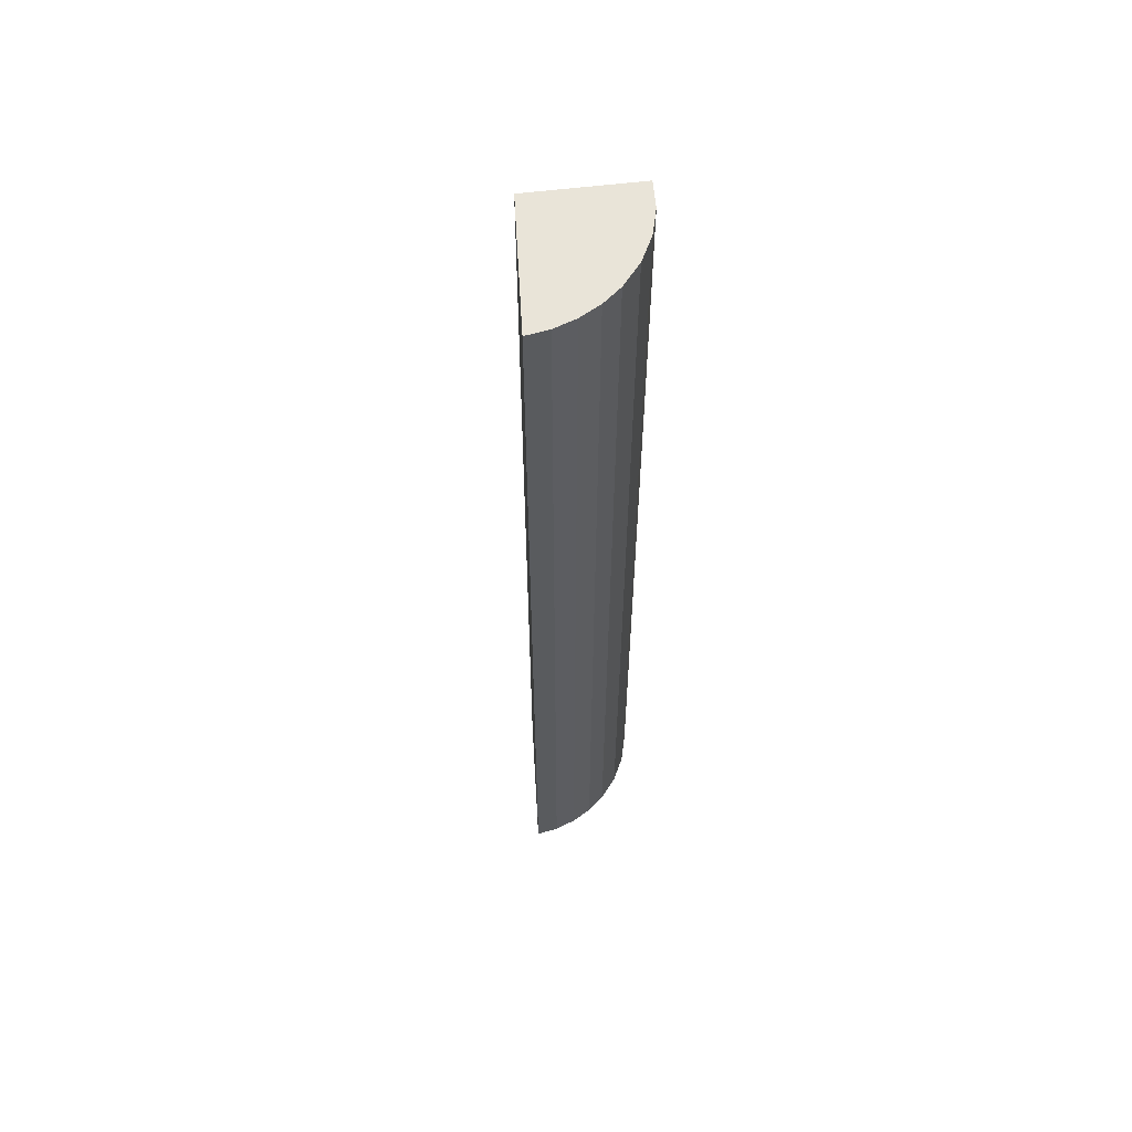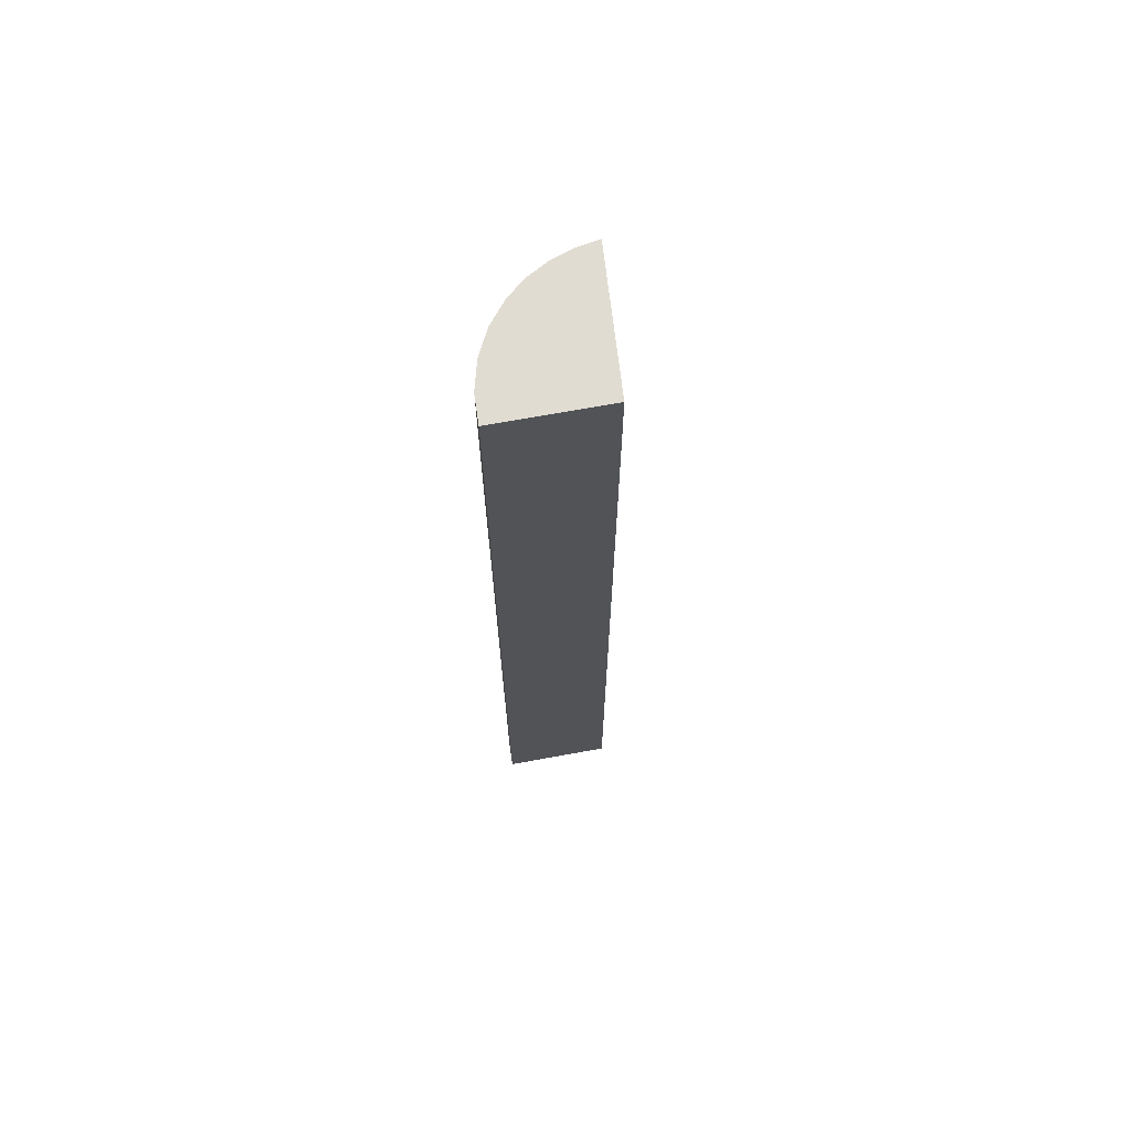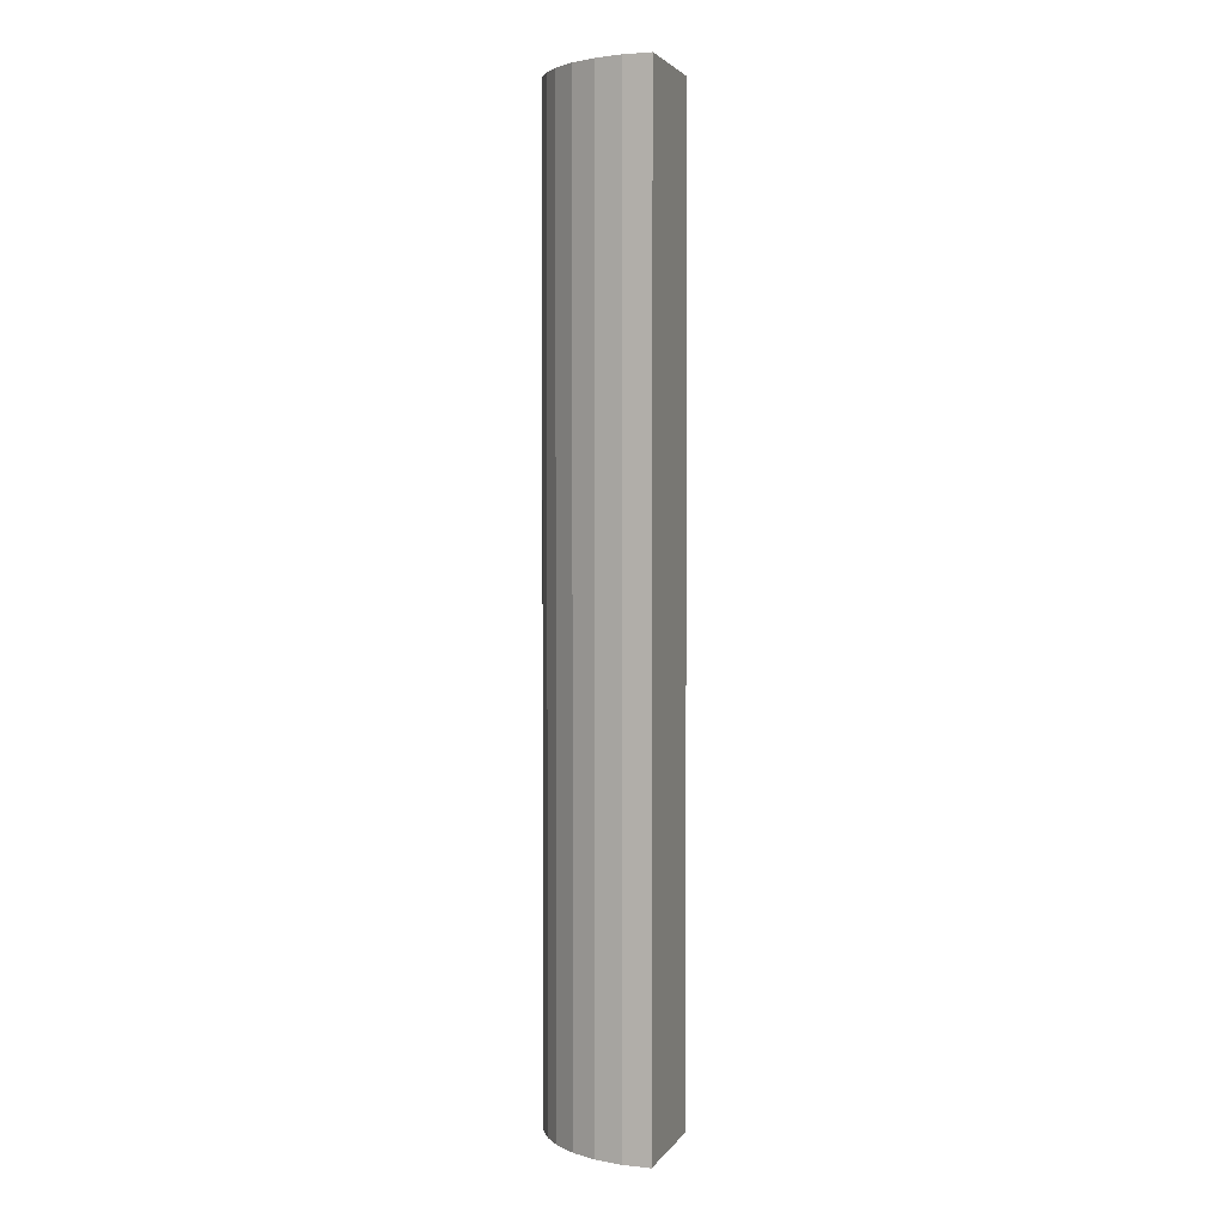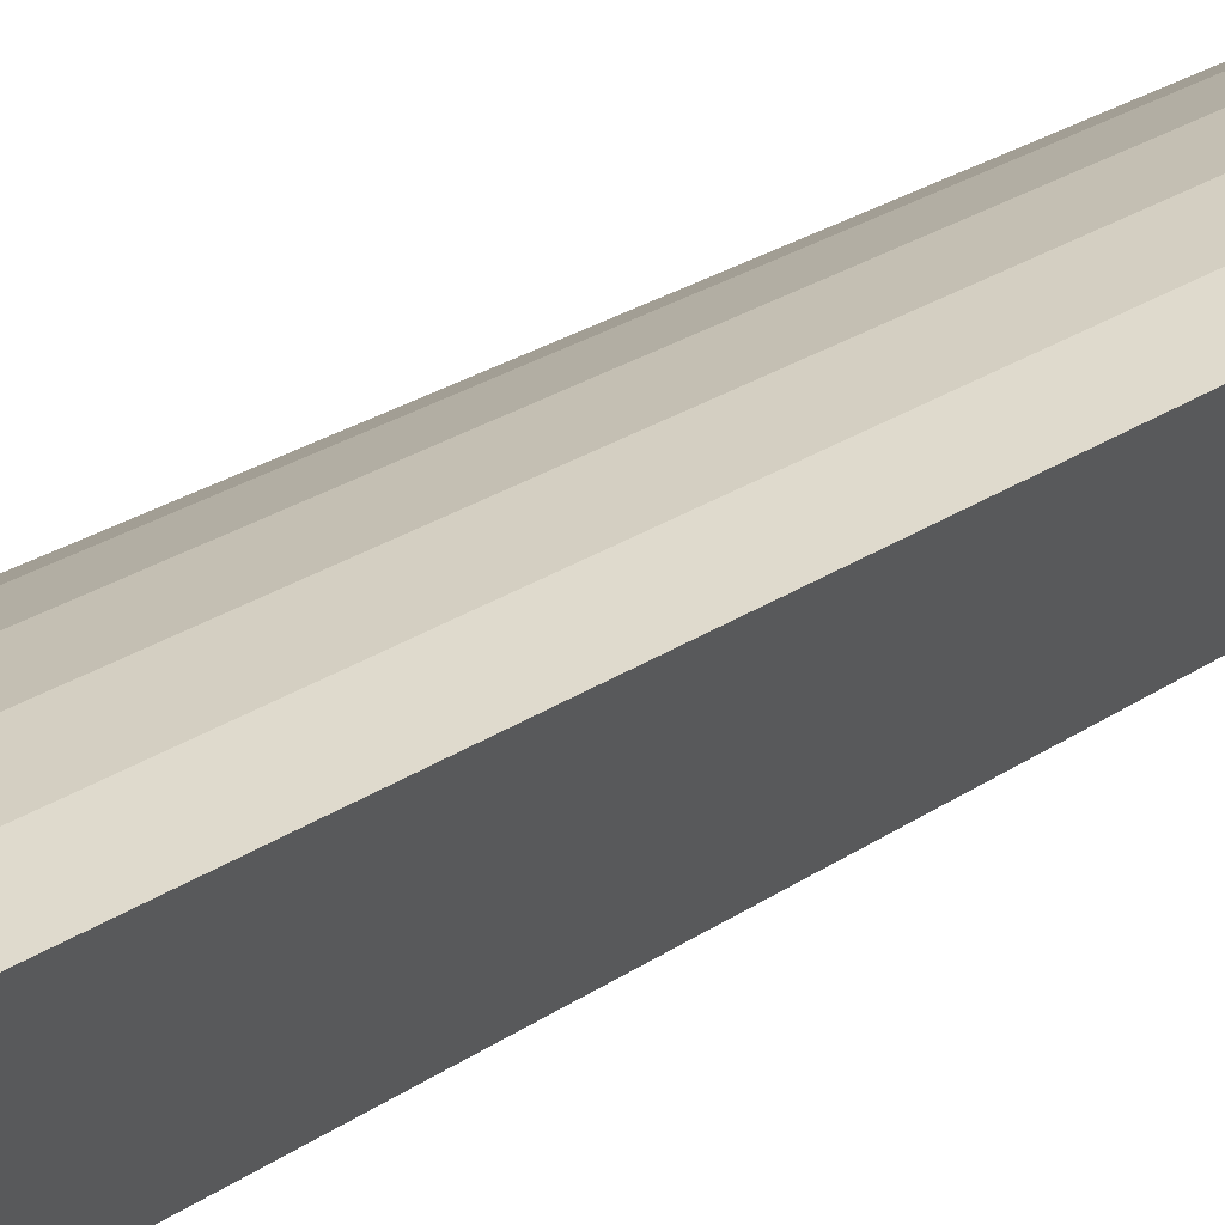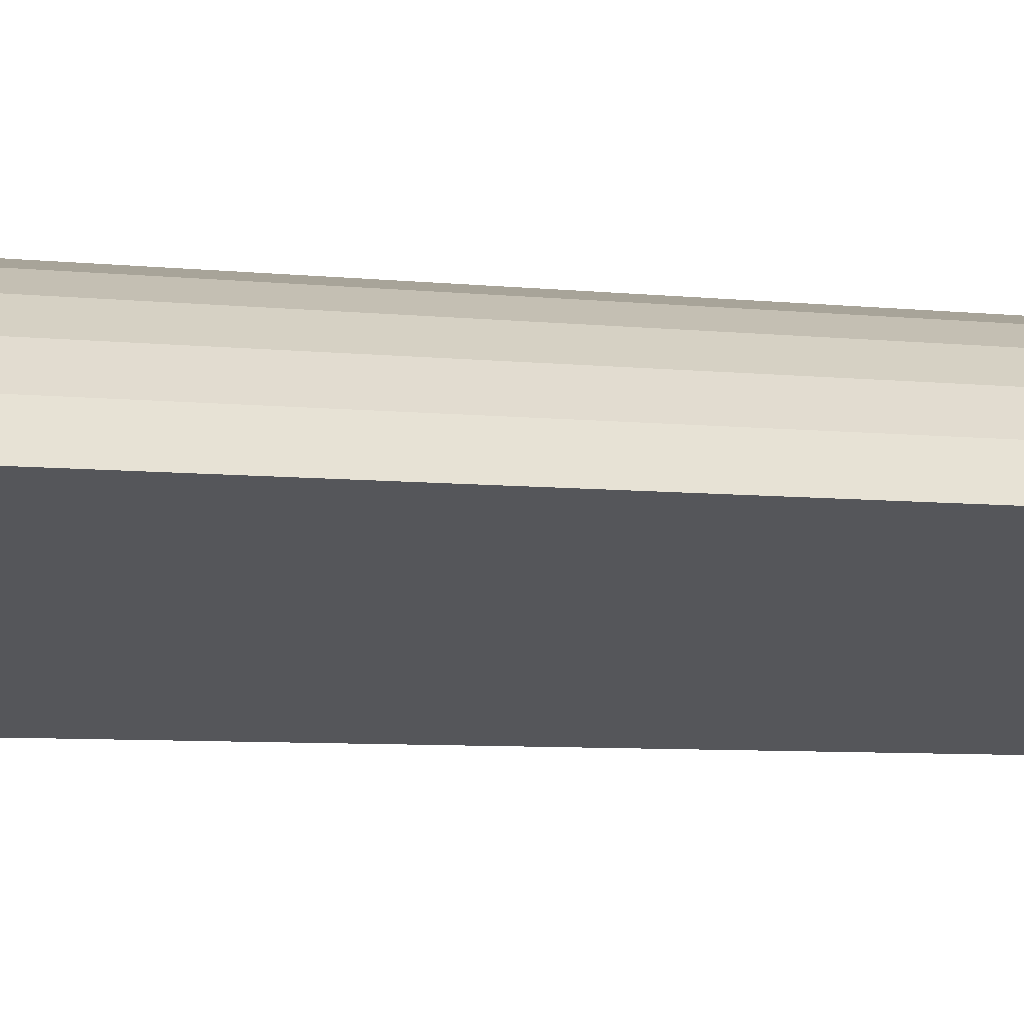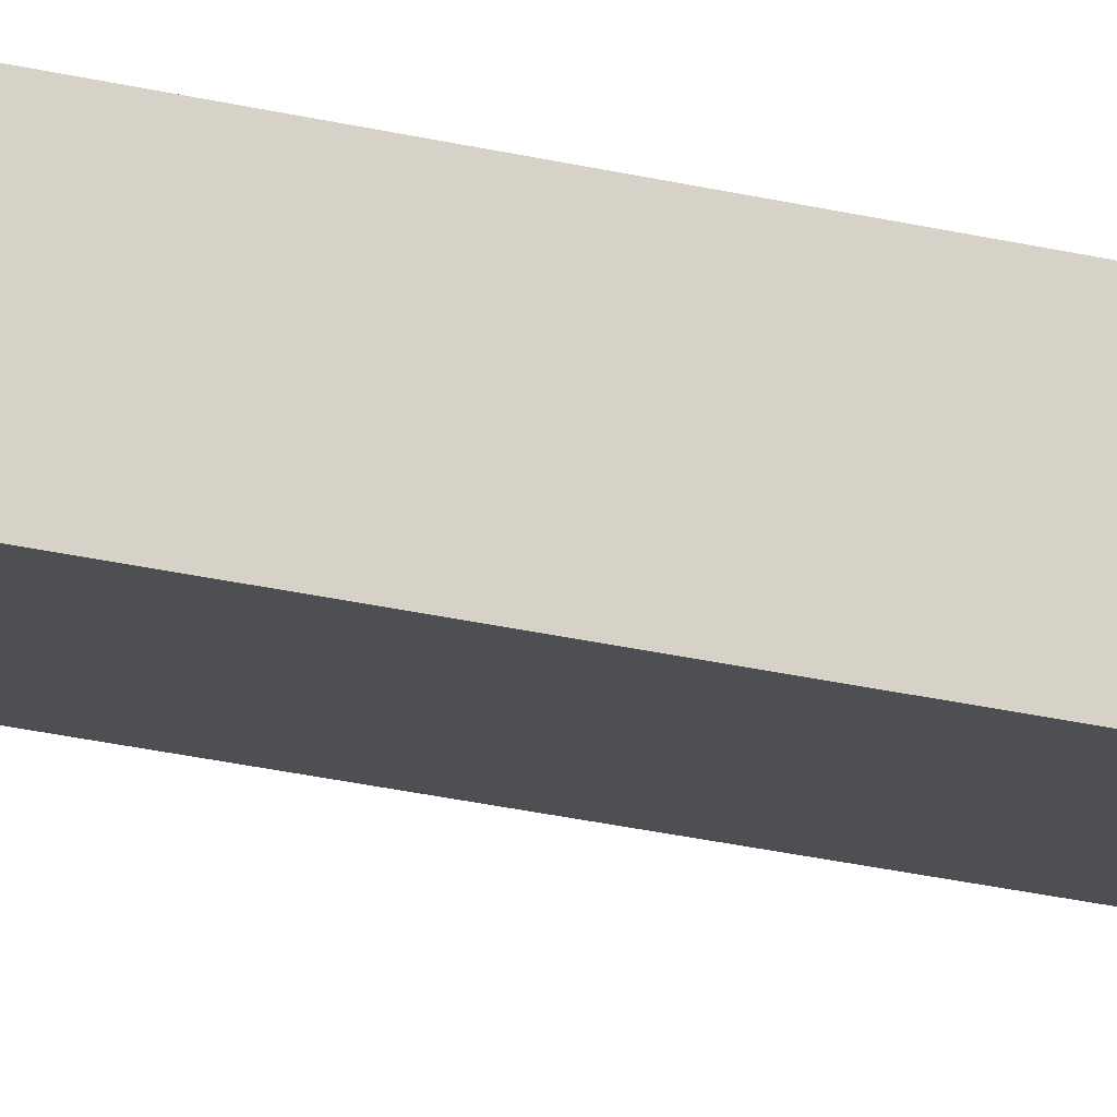
<metadata>
{"format":"obj","ext":"obj","renderer":"f3d","projection":"perspective","resolution":1024,"background":"white","views":[{"elev":59.8,"azim":-68.5,"up":"+Y"},{"elev":69.3,"azim":108.2,"up":"+Y"},{"elev":3.1,"azim":46.2,"up":"+Y"},{"elev":16.7,"azim":31.5,"up":"+Z"},{"elev":-3.3,"azim":-122.7,"up":"+Z"},{"elev":-42.4,"azim":76.0,"up":"+Z"}]}
</metadata>
<code>
v  0.135 9.329 0.171
v  1.215 9.329 -0.562
v  0 9.329 5.712e-16
v  0.298 9.329 0.315
v  0.484 9.329 0.43
v  0.686 9.329 0.51
v  0.95 9.329 0.559
v  1.219 9.329 0.55
v  1.479 9.329 0.485
v  1.72 9.329 0.365
v  0.135 -1.047e-17 0.171
v  0.298 -1.929e-17 0.315
v  0.484 -2.633e-17 0.43
v  0 0 0
v  0.686 -3.123e-17 0.51
v  0.95 -3.423e-17 0.559
v  1.219 -3.368e-17 0.55
v  1.479 -2.97e-17 0.485
v  1.72 -2.235e-17 0.365
v  1.215 3.441e-17 -0.562
g defaultobject
f 1 2 3
f 2 1 4
f 2 4 5
f 2 5 6
f 2 6 7
f 2 7 8
f 2 8 9
f 2 9 10
f 11 4 1
f 4 11 12
f 12 5 4
f 5 12 13
f 14 1 3
f 1 14 11
f 13 6 5
f 6 13 15
f 15 7 6
f 7 15 16
f 16 8 7
f 8 16 17
f 17 9 8
f 9 17 18
f 18 10 9
f 10 18 19
f 19 2 10
f 2 19 20
f 20 3 2
f 3 20 14
f 18 20 19
f 20 18 17
f 20 17 16
f 20 16 15
f 20 15 13
f 20 13 14
f 14 13 12
f 14 12 11

</code>
